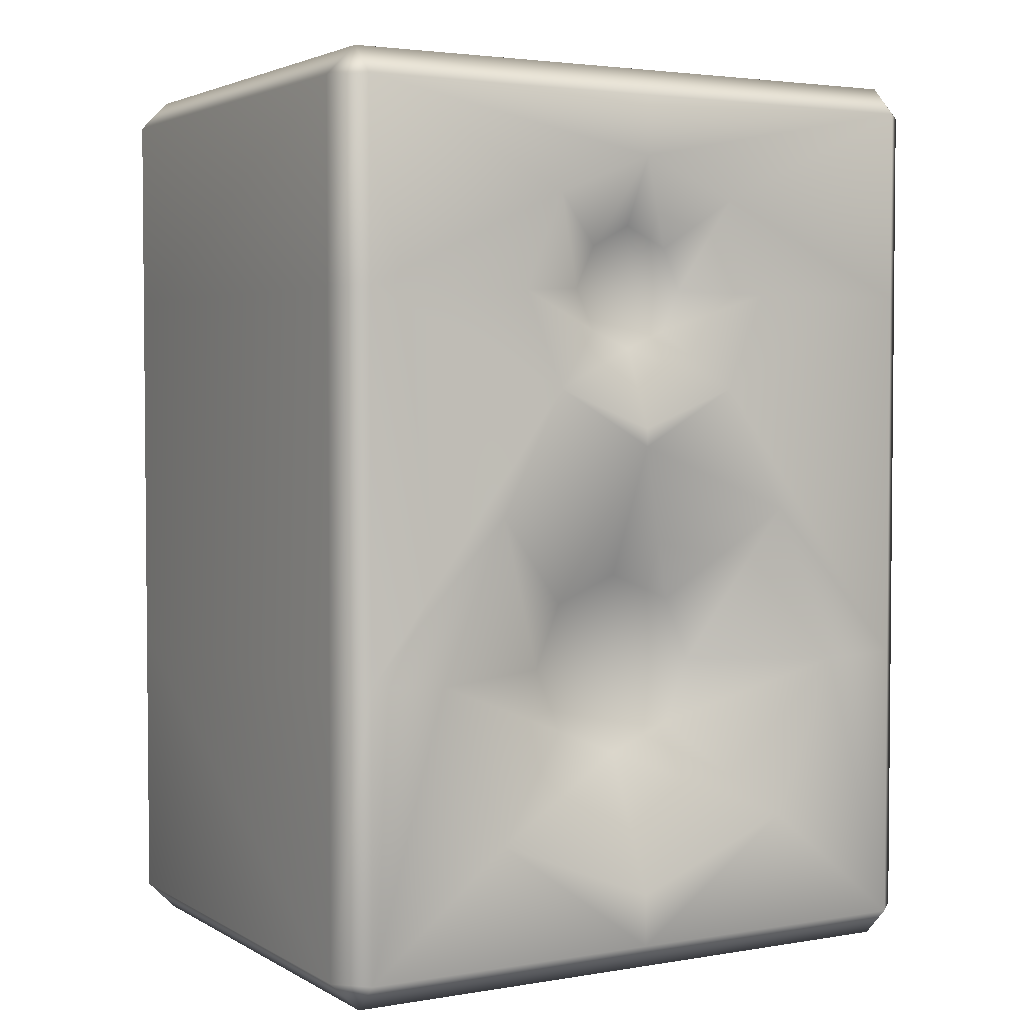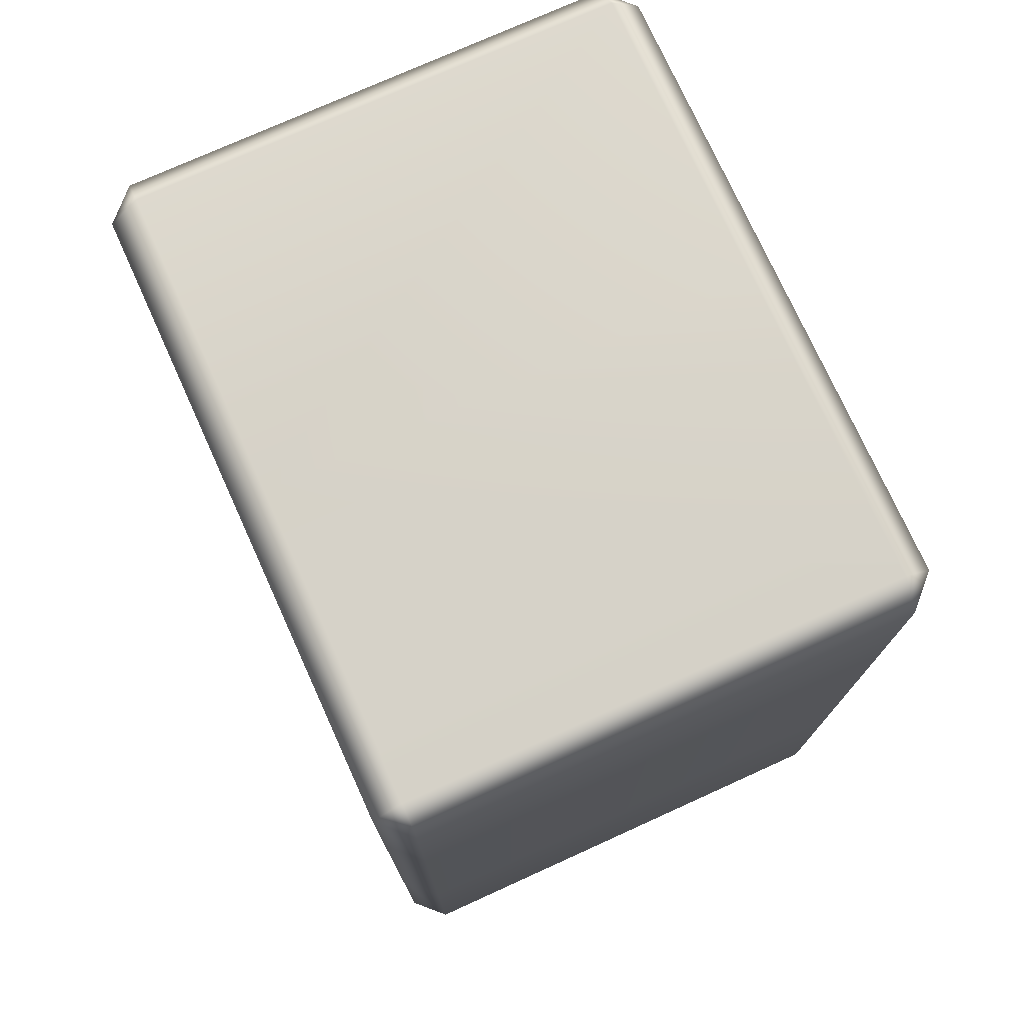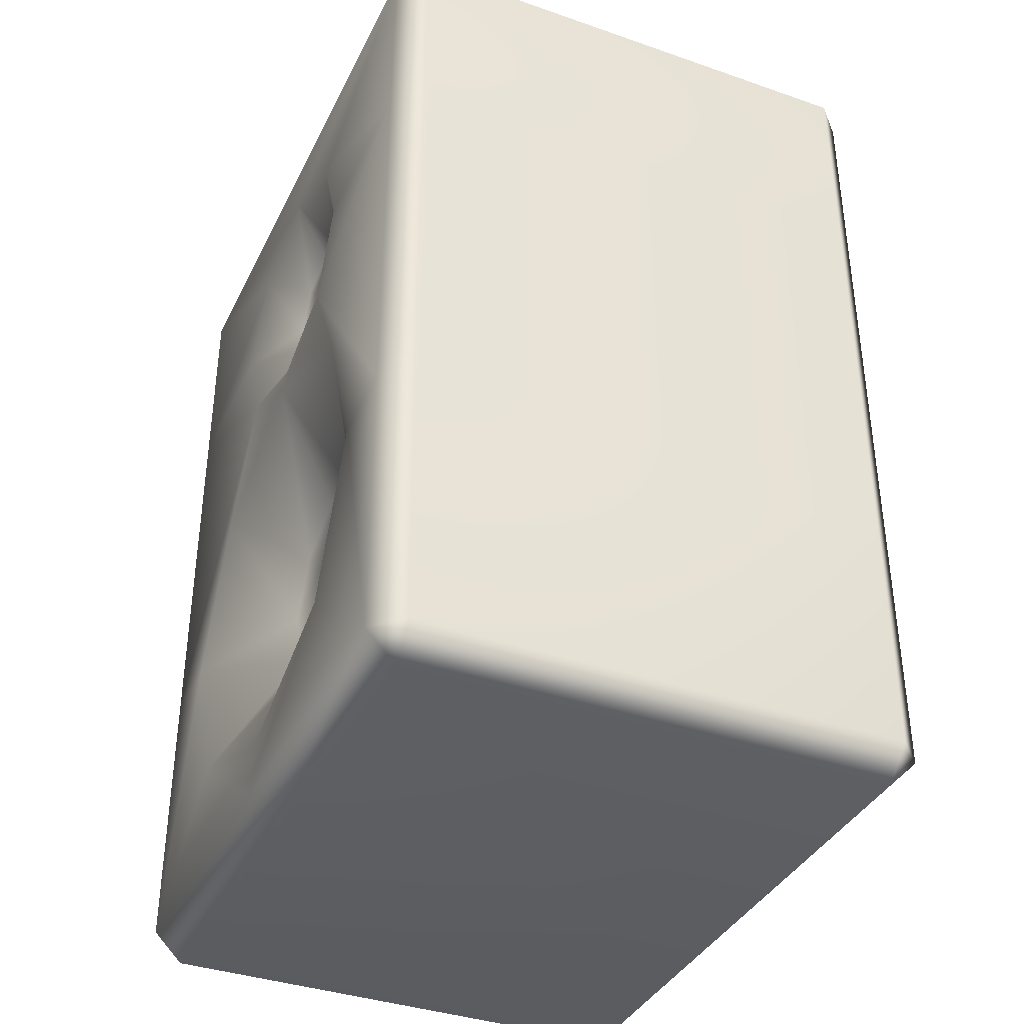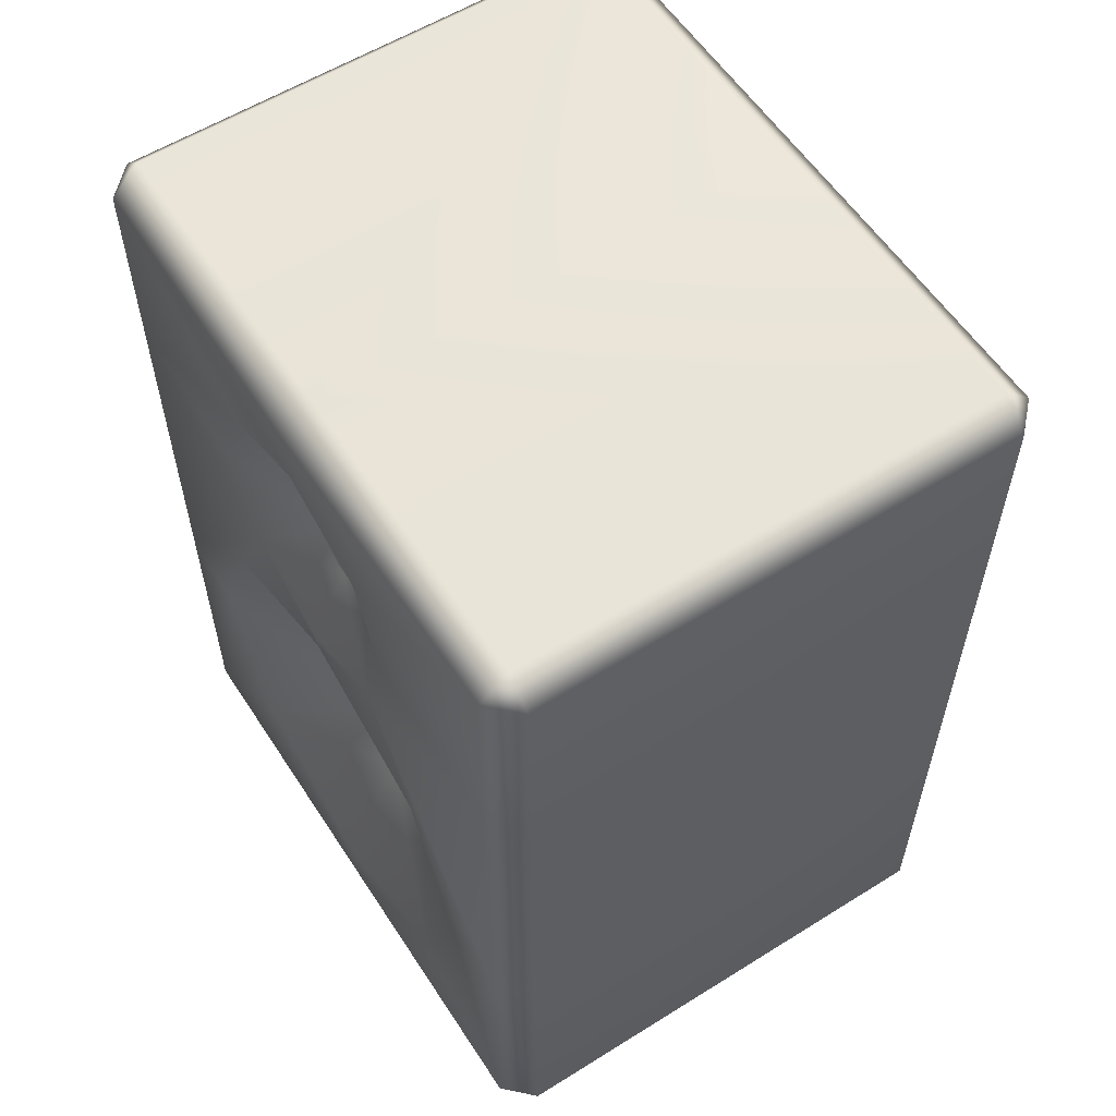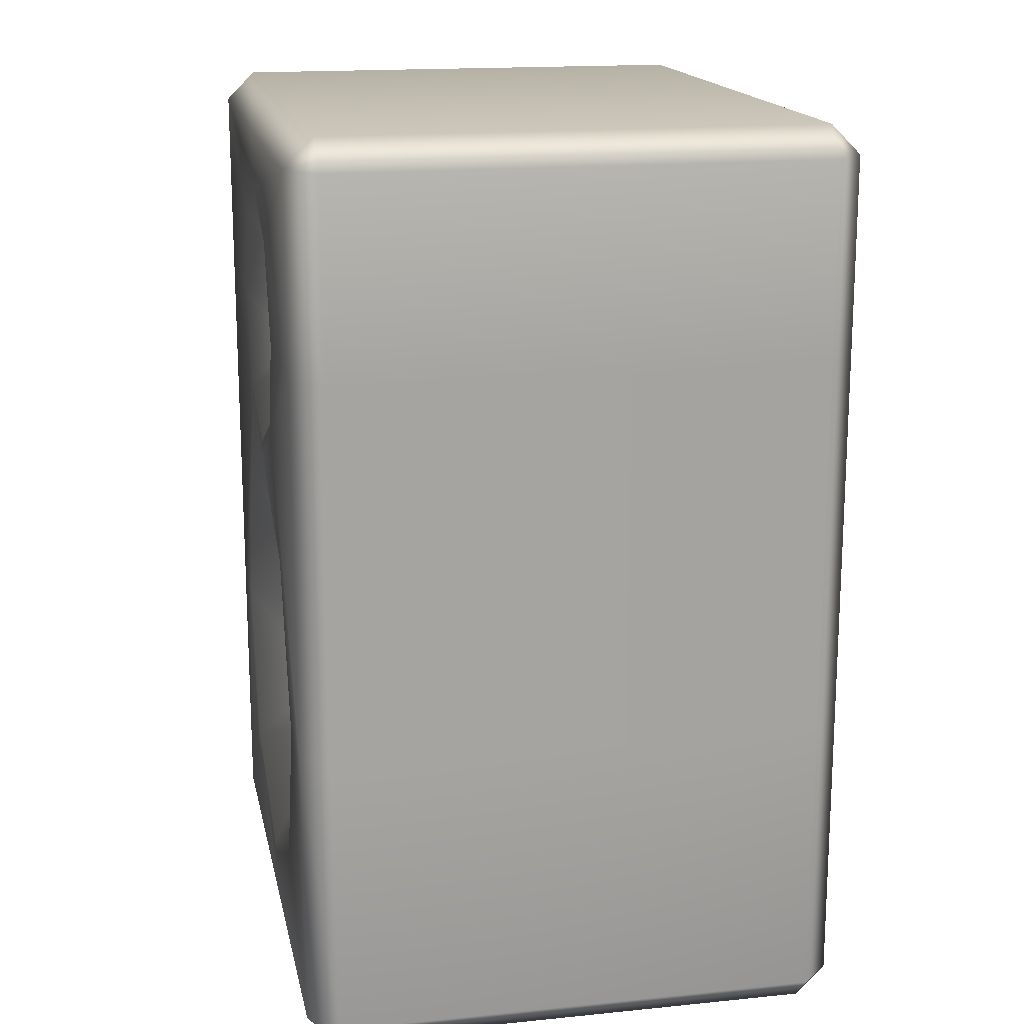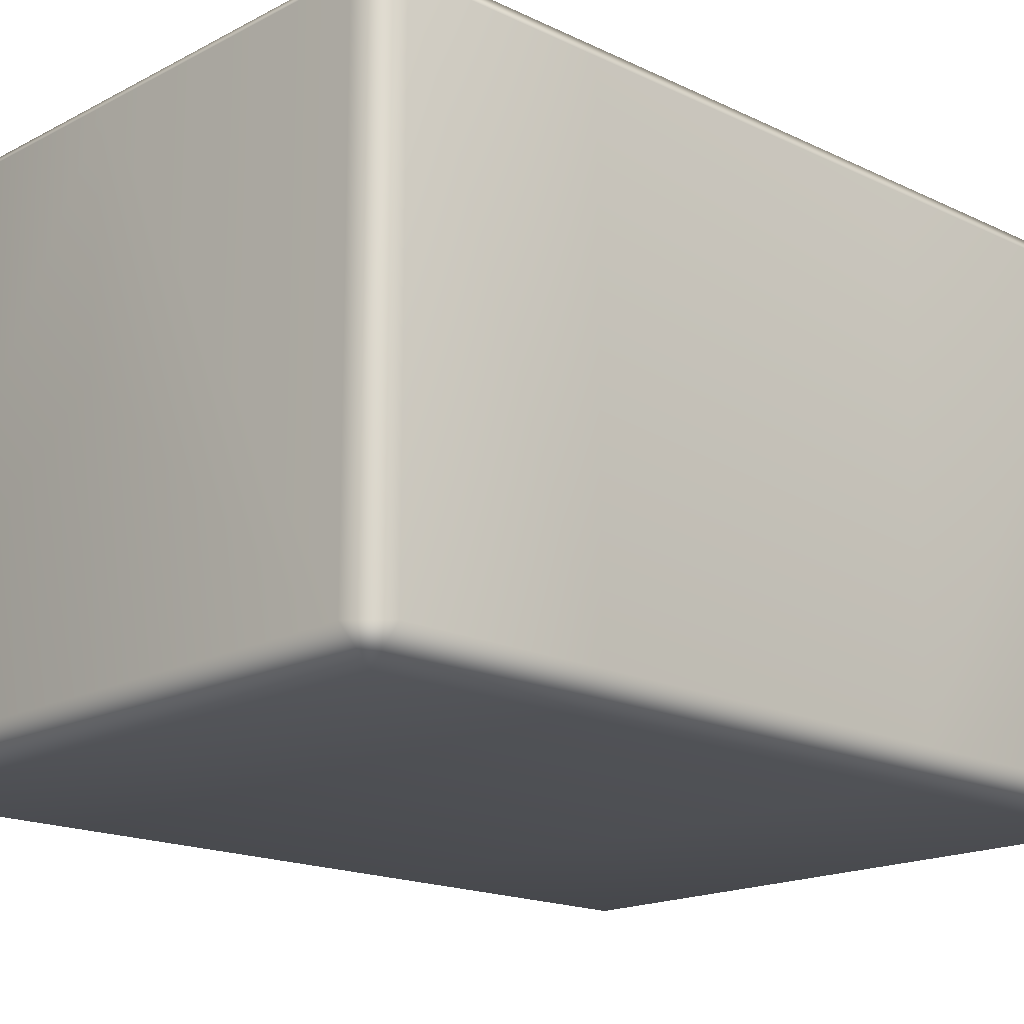
<metadata>
{"format":"obj","ext":"obj","renderer":"f3d","projection":"perspective","resolution":1024,"background":"white","views":[{"elev":3.2,"azim":-29.7,"up":"+Y"},{"elev":75.2,"azim":65.6,"up":"+Y"},{"elev":-37.7,"azim":66.1,"up":"+Y"},{"elev":57.8,"azim":57.1,"up":"+Y"},{"elev":16.7,"azim":78.5,"up":"+Y"},{"elev":-17.3,"azim":-133.7,"up":"+Z"}]}
</metadata>
<code>
g ENV_Amply_MO
v -0.7396 2.205e-05 -0.5821
v -2.205e-05 0.07103 -0.6531
v -0.7396 0.07103 -0.6531
v -2.205e-05 2.205e-05 -0.5821
v -0.7396 2.205e-05 0.5916
v -2.205e-05 2.205e-05 0.5916
v -0.7396 0.07103 0.6627
v -2.205e-05 0.07103 0.6627
v -2.205e-05 1.655 -0.6531
v -2.205e-05 2.125 -0.6531
v -0.7396 2.125 -0.6531
v -0.7396 1.655 -0.6531
v -2.205e-05 0.7504 -0.6531
v -0.7396 0.7504 -0.6531
v -0.7396 0.07103 -0.6531
v -2.205e-05 0.07103 -0.6531
v -0.7396 2.125 -0.6531
v -2.205e-05 2.125 -0.6531
v -2.205e-05 2.196 -0.5821
v -0.7396 2.196 -0.5821
v -2.205e-05 2.196 0.5916
v -0.7396 2.196 0.5916
v -2.205e-05 2.125 0.6627
v -0.7396 2.125 0.6627
v -0.7396 2.125 0.6627
v -2.205e-05 2.125 0.6627
v -2.205e-05 1.981 0.6627
v -0.2401 1.886 0.6627
v -0.7396 1.655 0.6627
v -0.1009 1.769 0.5771
v -2.205e-05 1.821 0.5697
v -2.205e-05 1.669 0.5943
v -0.1466 1.667 0.5741
v -0.3354 1.656 0.6627
v -0.2401 1.426 0.6627
v -0.7396 0.7504 0.6627
v -0.09966 1.566 0.5733
v -2.205e-05 1.523 0.574
v -2.205e-05 1.33 0.6627
v -2.205e-05 1.287 0.6627
v -0.3952 1.127 0.6627
v -0.5547 0.7419 0.6627
v -0.7396 0.07103 0.6627
v -0.1562 0.9018 0.5086
v -2.205e-05 0.9675 0.5086
v -2.205e-05 0.7457 0.5322
v -0.2204 0.7451 0.509
v -0.1551 0.5889 0.5096
v -2.205e-05 0.5247 0.5099
v -0.3952 0.3567 0.6627
v -2.205e-05 0.07103 0.6627
v -2.205e-05 0.1972 0.6627
v 0.7396 2.205e-05 -0.5821
v 0.7396 0.07103 -0.6531
v -2.205e-05 0.07103 -0.6531
v -2.205e-05 2.205e-05 -0.5821
v 0.7396 2.205e-05 0.5916
v -2.205e-05 2.205e-05 0.5916
v 0.7396 0.07103 0.6627
v -2.205e-05 0.07103 0.6627
v -2.205e-05 1.655 -0.6531
v 0.7396 2.125 -0.6531
v -2.205e-05 2.125 -0.6531
v 0.7396 1.655 -0.6531
v -2.205e-05 0.7504 -0.6531
v 0.7396 0.7504 -0.6531
v 0.7396 0.07103 -0.6531
v -2.205e-05 0.07103 -0.6531
v 0.7396 2.125 -0.6531
v -2.205e-05 2.196 -0.5821
v -2.205e-05 2.125 -0.6531
v 0.7396 2.196 -0.5821
v -2.205e-05 2.196 0.5916
v 0.7396 2.196 0.5916
v -2.205e-05 2.125 0.6627
v 0.7396 2.125 0.6627
v 0.7396 2.125 0.6627
v -2.205e-05 1.981 0.6627
v -2.205e-05 2.125 0.6627
v 0.2401 1.886 0.6627
v 0.7396 1.655 0.6627
v 0.1009 1.769 0.5771
v -2.205e-05 1.821 0.5697
v -2.205e-05 1.669 0.5943
v 0.1466 1.667 0.5741
v 0.3354 1.656 0.6627
v 0.2401 1.426 0.6627
v 0.7396 0.7504 0.6627
v 0.09966 1.566 0.5733
v -2.205e-05 1.523 0.574
v -2.205e-05 1.33 0.6627
v -2.205e-05 1.287 0.6627
v 0.3952 1.127 0.6627
v 0.5547 0.7419 0.6627
v 0.7396 0.07103 0.6627
v 0.1562 0.9018 0.5086
v -2.205e-05 0.9675 0.5086
v -2.205e-05 0.7457 0.5322
v 0.2204 0.7451 0.509
v 0.1551 0.5889 0.5096
v -2.205e-05 0.5247 0.5099
v 0.3952 0.3567 0.6627
v -2.205e-05 0.07103 0.6627
v -2.205e-05 0.1972 0.6627
v 0.7396 2.196 -0.5821
v 0.8107 2.125 0.5916
v 0.7396 2.196 0.5916
v 0.7396 2.125 0.6627
v 0.8107 2.125 -0.5821
v 0.7396 2.125 -0.6531
v 0.7396 1.655 -0.6531
v 0.8107 1.655 -0.5821
v 0.7396 0.7504 -0.6531
v 0.8107 1.655 0.5916
v 0.7396 1.655 0.6627
v 0.8107 0.7504 -0.5821
v 0.7396 0.07103 -0.6531
v 0.8107 0.7504 0.5916
v 0.7396 0.7504 0.6627
v 0.8107 0.07103 0.5916
v 0.7396 0.07103 0.6627
v 0.7396 2.205e-05 0.5916
v 0.8107 0.07103 -0.5821
v 0.7396 2.205e-05 -0.5821
v -0.7396 2.196 -0.5821
v -0.7396 2.196 0.5916
v -0.8107 2.125 0.5916
v -0.7396 2.125 0.6627
v -0.8107 2.125 -0.5821
v -0.7396 2.125 -0.6531
v -0.7396 1.655 -0.6531
v -0.8107 1.655 -0.5821
v -0.7396 0.7504 -0.6531
v -0.8107 1.655 0.5916
v -0.7396 1.655 0.6627
v -0.8107 0.7504 -0.5821
v -0.7396 0.07103 -0.6531
v -0.8107 0.7504 0.5916
v -0.7396 0.7504 0.6627
v -0.8107 0.07103 0.5916
v -0.7396 0.07103 0.6627
v -0.7396 2.205e-05 0.5916
v -0.8107 0.07103 -0.5821
v -0.7396 2.205e-05 -0.5821
g ENV_Amply_MO_0
f 3 2 1
f 2 4 1
f 1 4 5
f 4 6 5
f 5 6 7
f 6 8 7
f 11 10 9
f 12 11 9
f 12 9 13
f 14 12 13
f 14 13 15
f 13 16 15
f 19 18 17
f 20 19 17
f 19 20 21
f 20 22 21
f 23 21 22
f 24 23 22
f 27 26 25
f 28 27 25
f 28 25 29
f 28 30 27
f 30 31 27
f 30 32 31
f 33 30 28
f 33 32 30
f 34 28 29
f 34 33 28
f 35 34 29
f 35 29 36
f 37 32 33
f 37 33 34
f 35 37 34
f 38 32 37
f 38 37 35
f 39 38 35
f 40 39 35
f 41 35 36
f 41 40 35
f 42 41 36
f 42 36 43
f 41 44 40
f 44 45 40
f 44 46 45
f 47 44 41
f 47 46 44
f 42 47 41
f 48 46 47
f 48 47 42
f 48 49 46
f 50 42 43
f 50 48 42
f 49 48 50
f 50 43 51
f 52 49 50
f 52 50 51
f 55 54 53
f 56 55 53
f 56 53 57
f 58 56 57
f 58 57 59
f 60 58 59
f 63 62 61
f 62 64 61
f 61 64 65
f 64 66 65
f 65 66 67
f 68 65 67
f 71 70 69
f 70 72 69
f 72 70 73
f 74 72 73
f 73 75 74
f 75 76 74
f 79 78 77
f 78 80 77
f 77 80 81
f 82 80 78
f 83 82 78
f 84 82 83
f 82 85 80
f 84 85 82
f 80 86 81
f 85 86 80
f 86 87 81
f 81 87 88
f 84 89 85
f 85 89 86
f 89 87 86
f 84 90 89
f 89 90 87
f 90 91 87
f 91 92 87
f 87 93 88
f 92 93 87
f 93 94 88
f 88 94 95
f 96 93 92
f 97 96 92
f 98 96 97
f 96 99 93
f 98 99 96
f 99 94 93
f 98 100 99
f 99 100 94
f 101 100 98
f 94 102 95
f 100 102 94
f 100 101 102
f 95 102 103
f 101 104 102
f 102 104 103
f 107 106 105
f 108 106 107
f 106 109 105
f 109 110 105
f 110 109 111
f 109 112 111
f 109 106 112
f 111 112 113
f 106 108 114
f 106 114 112
f 108 115 114
f 112 116 113
f 112 114 116
f 113 116 117
f 114 115 118
f 114 118 116
f 115 119 118
f 118 119 120
f 116 118 120
f 119 121 120
f 121 122 120
f 116 123 117
f 123 116 120
f 123 120 122
f 123 124 117
f 124 123 122
f 127 126 125
f 127 128 126
f 129 127 125
f 130 129 125
f 129 130 131
f 132 129 131
f 127 129 132
f 132 131 133
f 128 127 134
f 134 127 132
f 135 128 134
f 136 132 133
f 134 132 136
f 136 133 137
f 135 134 138
f 138 134 136
f 139 135 138
f 139 138 140
f 138 136 140
f 141 139 140
f 142 141 140
f 143 136 137
f 136 143 140
f 140 143 142
f 144 143 137
f 143 144 142

</code>
